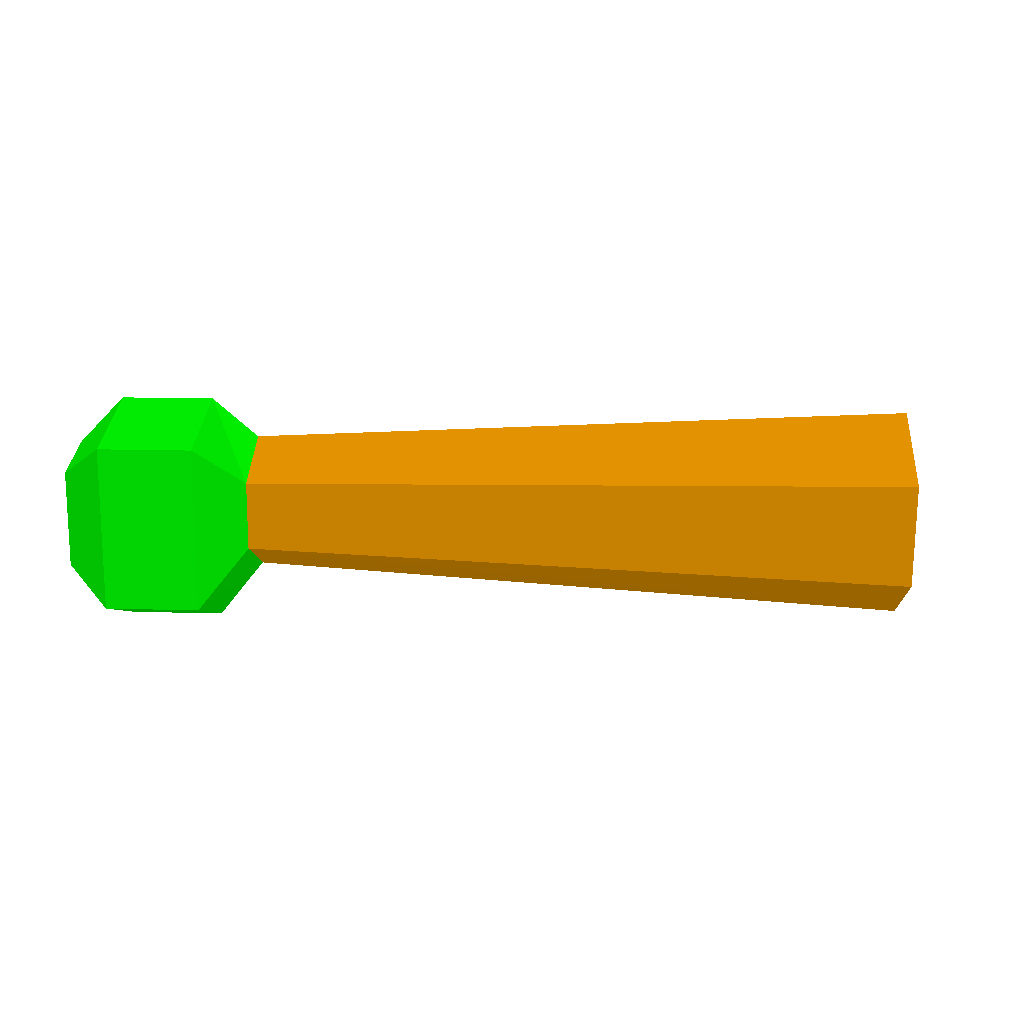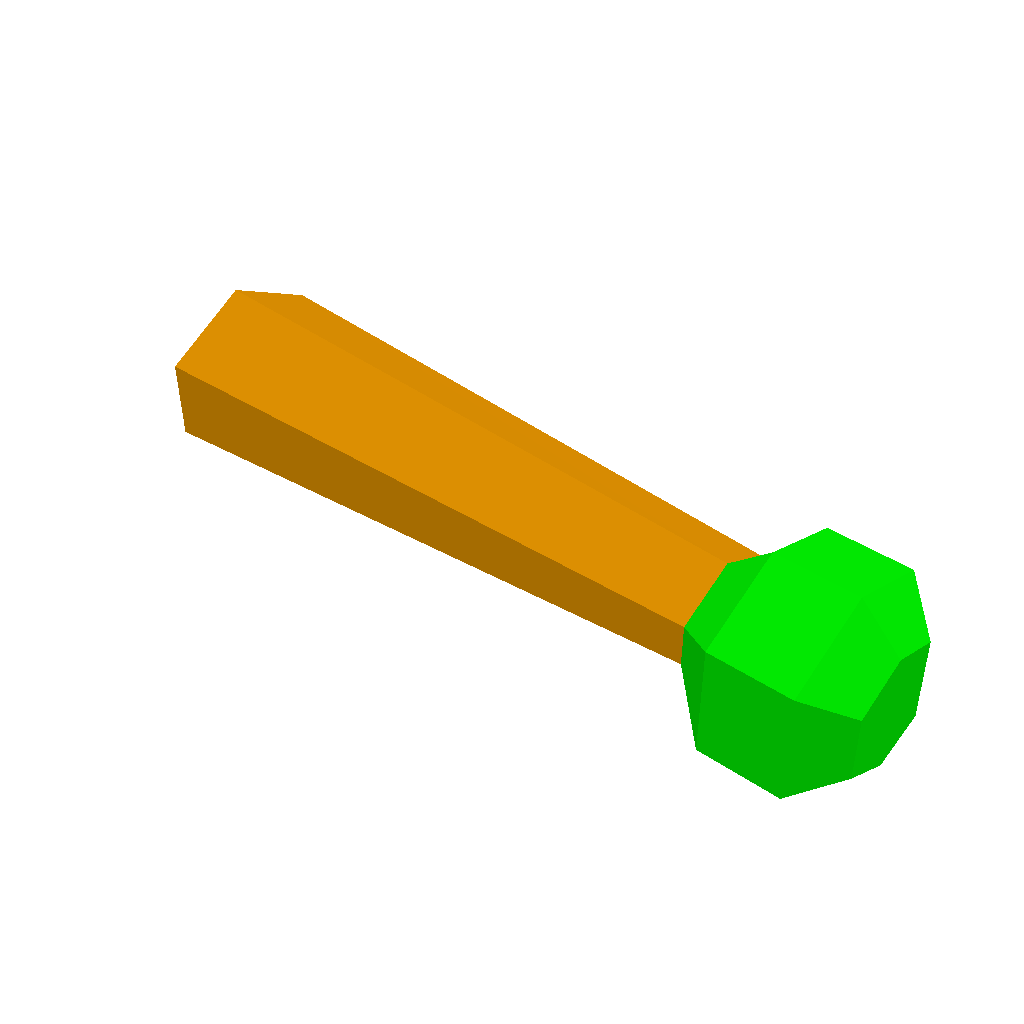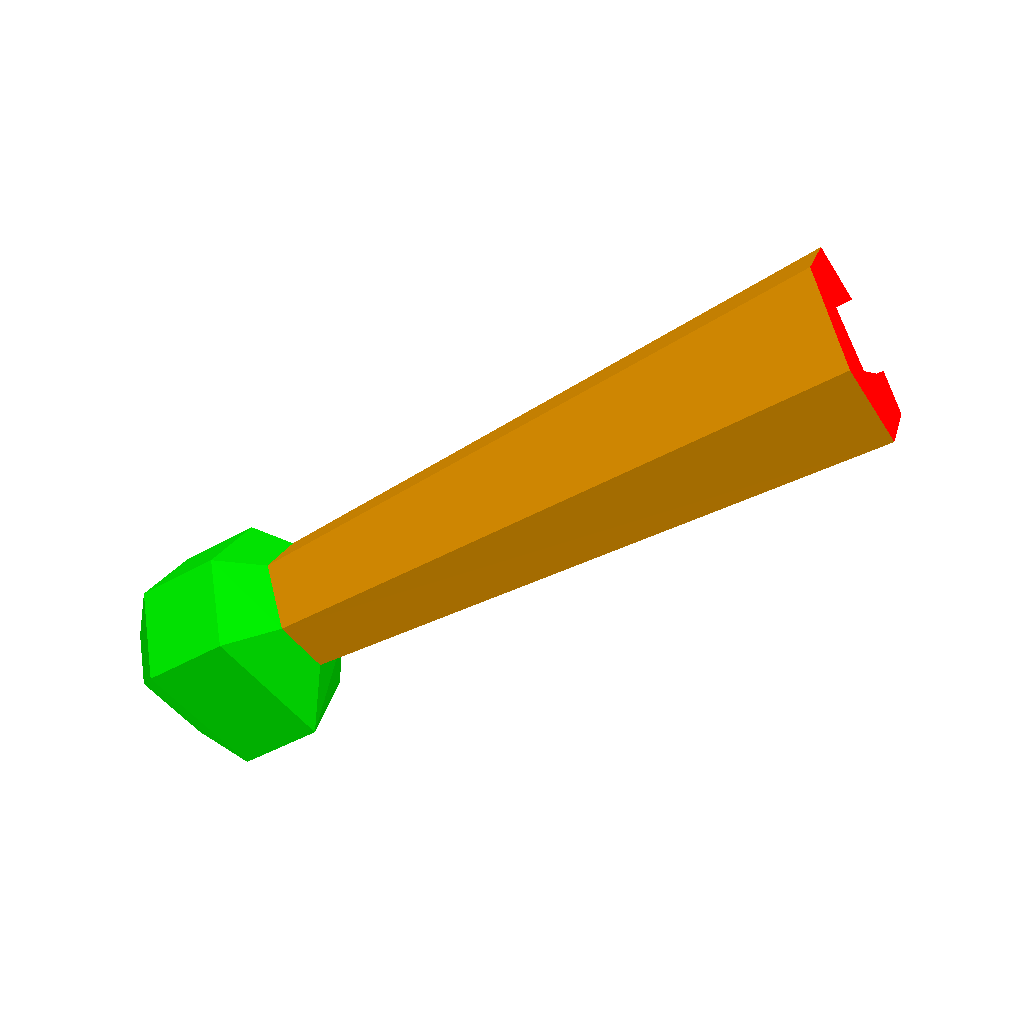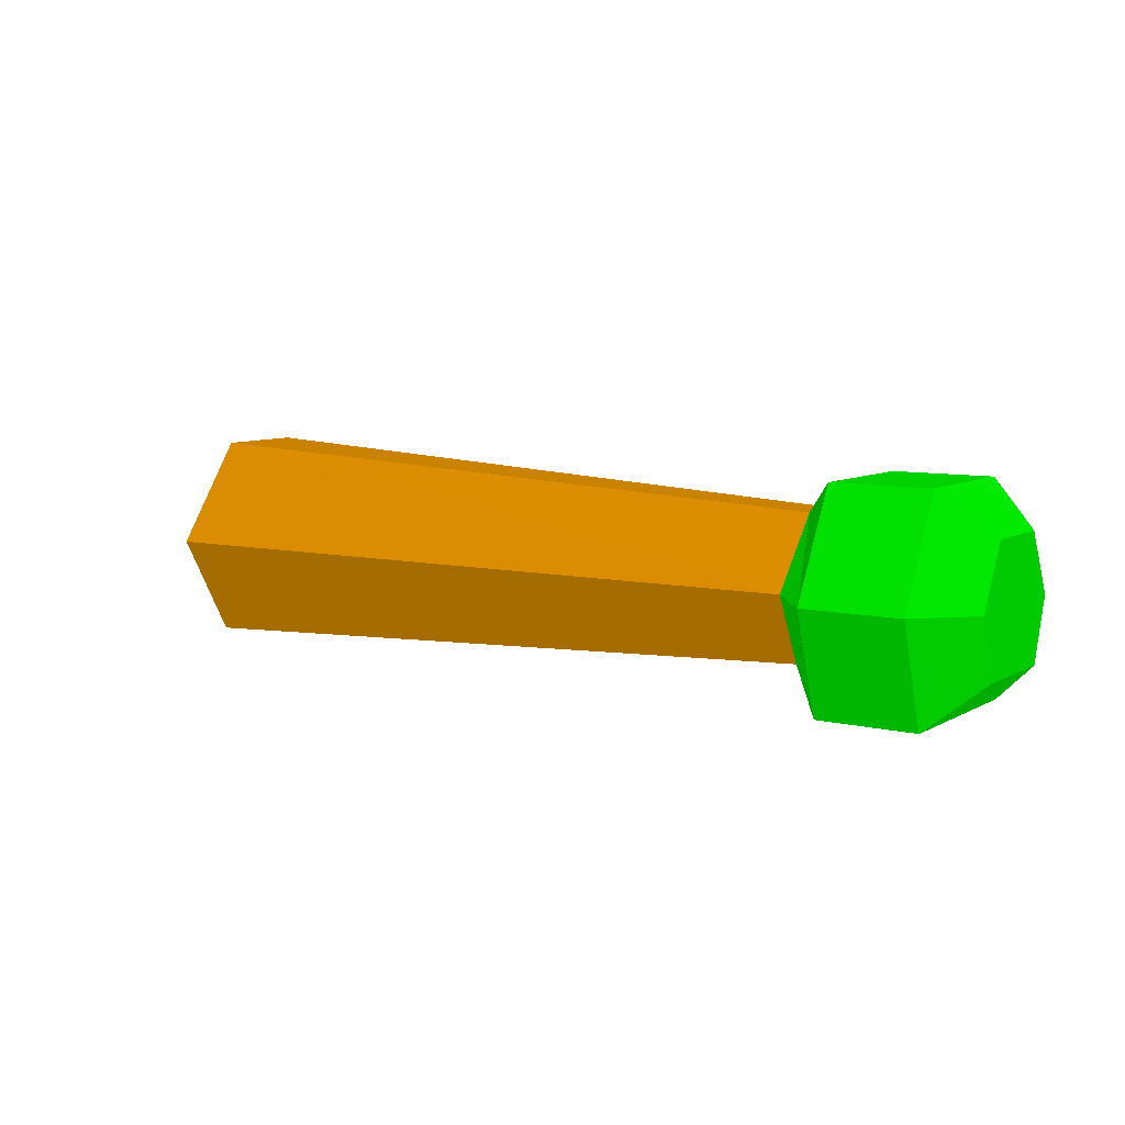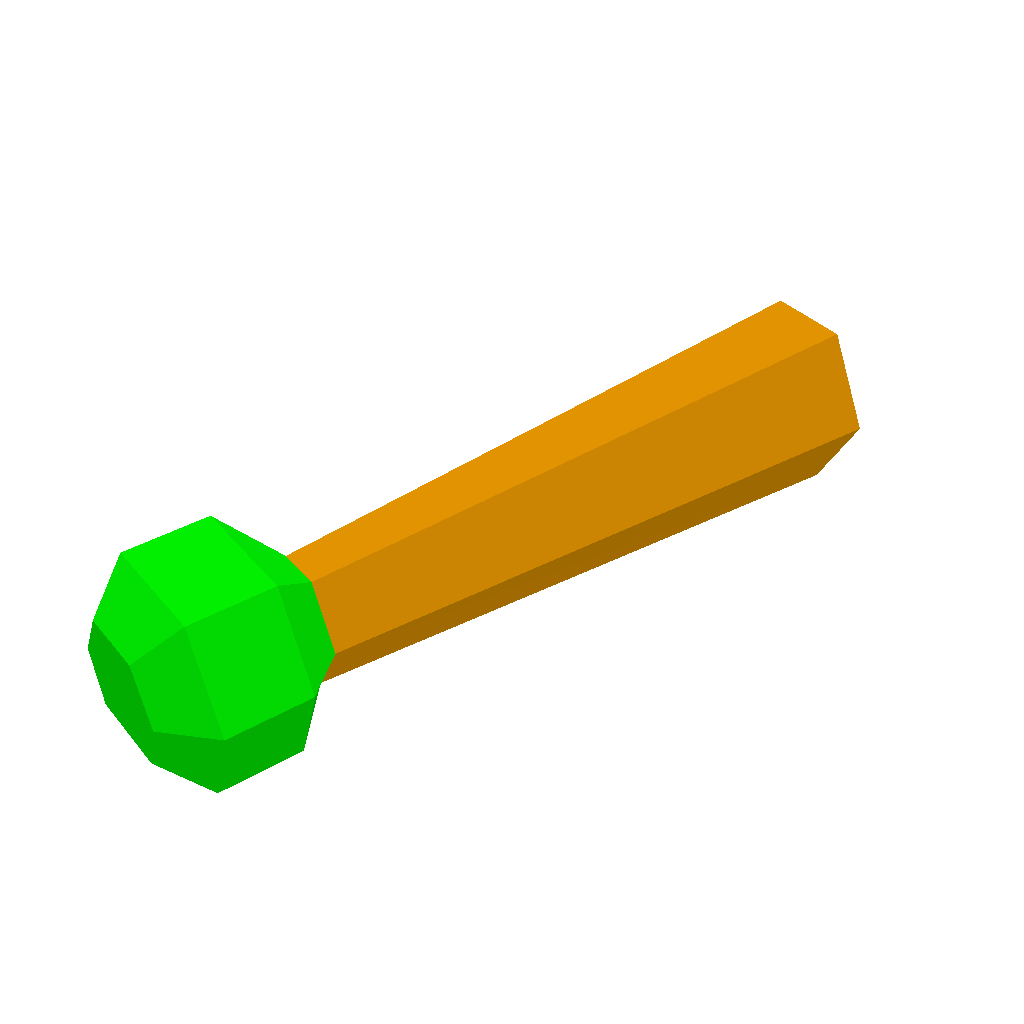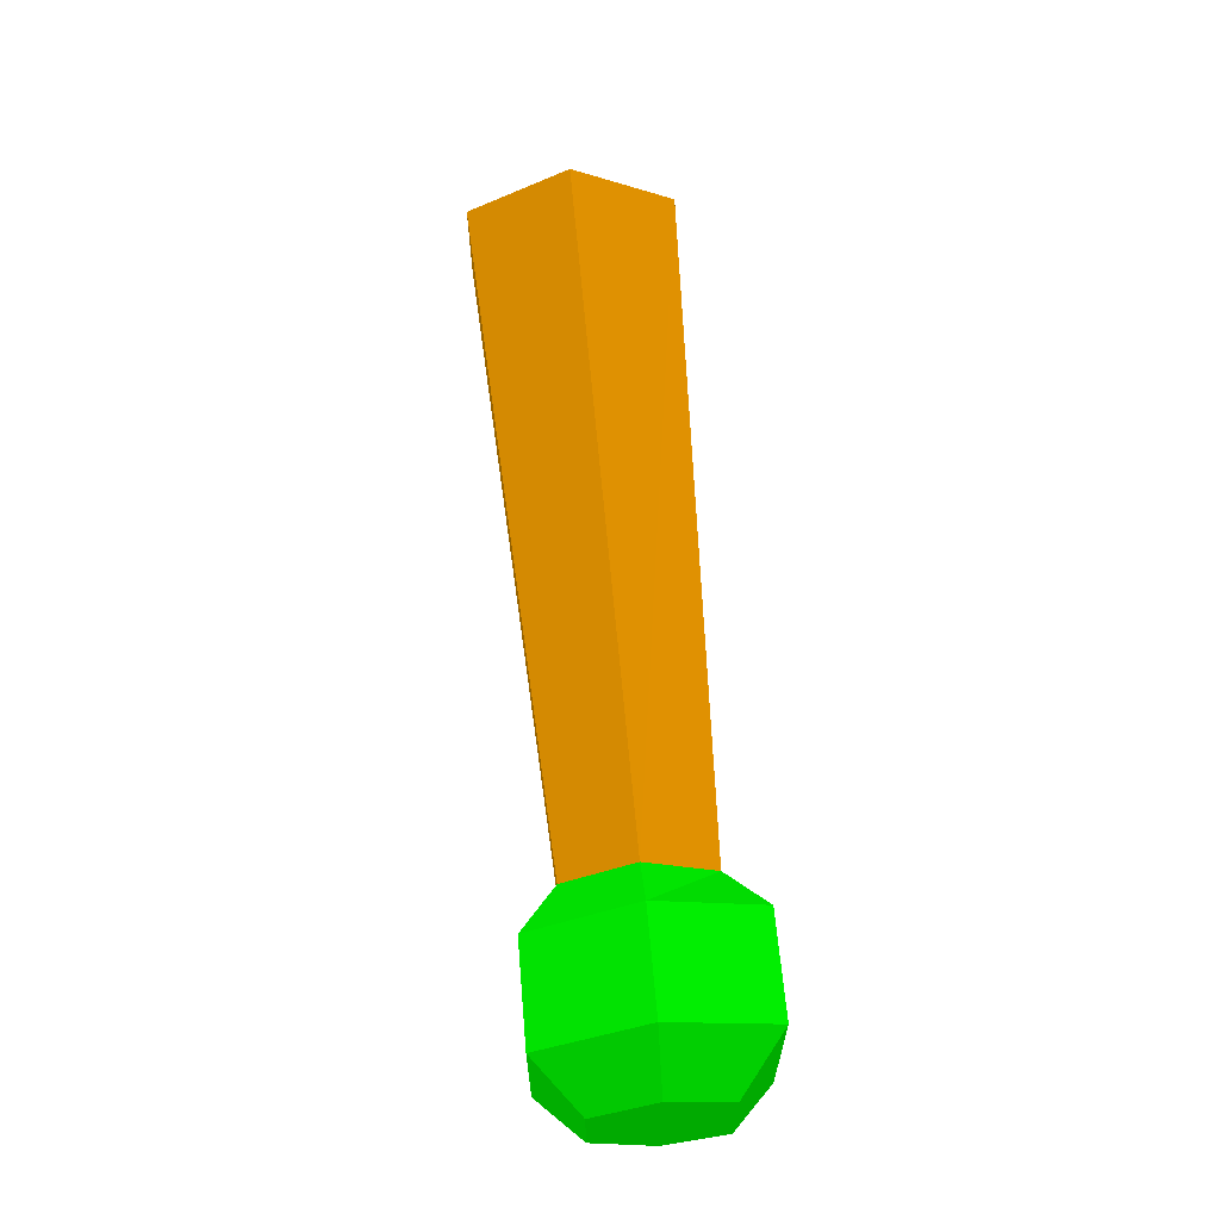
<metadata>
{"format":"obj","ext":"obj","renderer":"f3d","projection":"perspective","resolution":1024,"background":"white","views":[{"elev":14.0,"azim":3.7,"up":"+Z"},{"elev":39.4,"azim":-139.8,"up":"+Z"},{"elev":-47.4,"azim":32.7,"up":"+Y"},{"elev":7.8,"azim":-145.9,"up":"+Y"},{"elev":38.2,"azim":-36.0,"up":"+Y"},{"elev":62.3,"azim":-94.9,"up":"+Z"}]}
</metadata>
<code>
o runner_body.001
v 0.2068 -0.04288 -0.02279 0.4667 0.3059 0.0039
v 0.2068 0.005711 -0.05009 0.4667 0.3059 0.0039
v 0.2068 0.0543 -0.01568 0.4667 0.3059 0.0039
v 0.2076 -0.04298 0.02736 0.4667 0.3059 0.0039
v 0.2076 0.005696 0.05437 0.4667 0.3059 0.0039
v 0.2076 0.05437 0.02859 0.4667 0.3059 0.0039
v -0.1238 0.004069 -0.02941 0.4667 0.3059 0.0039
v -0.1238 0.004069 0.03841 0.4667 0.3059 0.0039
v -0.1238 -0.02871 -0.01297 0.4667 0.3059 0.0039
v -0.1238 -0.02871 0.02082 0.4667 0.3059 0.0039
v -0.1238 0.03684 -0.002845 0.4667 0.3059 0.0039
v -0.1238 0.03684 0.02105 0.4667 0.3059 0.0039
v -0.1238 0.004069 -0.02941 0.0039 0.498 0.0039
v -0.1238 0.004069 0.03841 0.0039 0.498 0.0039
v -0.1238 -0.02871 -0.01297 0.0039 0.498 0.0039
v -0.1238 -0.02871 0.02082 0.0039 0.498 0.0039
v -0.1238 0.03684 -0.002845 0.0039 0.498 0.0039
v -0.1238 0.03684 0.02105 0.0039 0.498 0.0039
v -0.1468 -0.04543 -0.04102 0.0039 0.498 0.0039
v -0.1468 -0.04543 0.04102 0.0039 0.498 0.0039
v -0.1468 0.00407 -0.05801 0.0039 0.498 0.0039
v -0.1468 0.00407 0.05801 0.0039 0.498 0.0039
v -0.1468 0.05356 -0.03179 0.0039 0.498 0.0039
v -0.1468 0.05356 0.03179 0.0039 0.498 0.0039
v -0.194 -0.04543 -0.04102 0.0039 0.498 0.0039
v -0.194 -0.04543 0.04102 0.0039 0.498 0.0039
v -0.194 0.00407 -0.05801 0.0039 0.498 0.0039
v -0.194 0.00407 0.05801 0.0039 0.498 0.0039
v -0.194 0.05356 -0.03179 0.0039 0.498 0.0039
v -0.194 0.05356 0.03179 0.0039 0.498 0.0039
v -0.2173 -0.02505 -0.02413 0.0039 0.498 0.0039
v -0.2173 -0.02505 0.02413 0.0039 0.498 0.0039
v -0.2173 0.004069 -0.03413 0.0039 0.498 0.0039
v -0.2173 0.004069 0.03413 0.0039 0.498 0.0039
v -0.2173 0.03319 -0.0187 0.0039 0.498 0.0039
v -0.2173 0.03319 0.0187 0.0039 0.498 0.0039
v 0.2 0.006582 0.02625 1 1 1
v 0.2 0.03008 0.002749 1 1 1
v 0.2 -0.01692 0.002749 1 1 1
v 0.2 0.006582 -0.02075 1 1 1
v 0.2333 0.006582 0.02625 1 1 1
v 0.2333 0.03008 0.002749 1 1 1
v 0.2333 -0.01692 0.002749 1 1 1
v 0.2333 0.006582 -0.02075 1 1 1
v 0.2076 -0.04298 0.02736 1 0 0
v 0.2076 0.005696 0.05437 1 0 0
v 0.2076 0.05437 0.02859 1 0 0
v 0.2068 -0.04288 -0.02279 1 0 0
v 0.2068 0.005711 -0.05009 1 0 0
v 0.2068 0.0543 -0.01568 1 0 0
f 6 3 11
f 6 11 12
f 2 1 9
f 2 9 7
f 5 6 12
f 5 12 8
f 3 2 7
f 3 7 11
f 4 5 8
f 4 8 10
f 1 4 10
f 1 10 9
f 14 18 24
f 14 24 22
f 15 16 20
f 15 20 19
f 17 13 21
f 17 21 23
f 16 14 22
f 16 22 20
f 13 15 19
f 13 19 21
f 18 17 23
f 18 23 24
f 22 24 30
f 22 30 28
f 19 20 26
f 19 26 25
f 23 21 27
f 23 27 29
f 20 22 28
f 20 28 26
f 21 19 25
f 21 25 27
f 24 23 29
f 24 29 30
f 30 29 35
f 30 35 36
f 28 30 36
f 28 36 34
f 25 26 32
f 25 32 31
f 29 27 33
f 29 33 35
f 26 28 34
f 26 34 32
f 27 25 31
f 27 31 33
f 31 32 34
f 34 36 35
f 35 33 31
f 34 35 31
f 38 39 37
f 40 43 39
f 43 42 41
f 42 37 41
f 43 37 39
f 40 42 44
f 38 40 39
f 40 44 43
f 43 44 42
f 42 38 37
f 43 41 37
f 40 38 42
f 47 45 49
f 49 50 47
f 47 46 45
f 45 48 49

</code>
